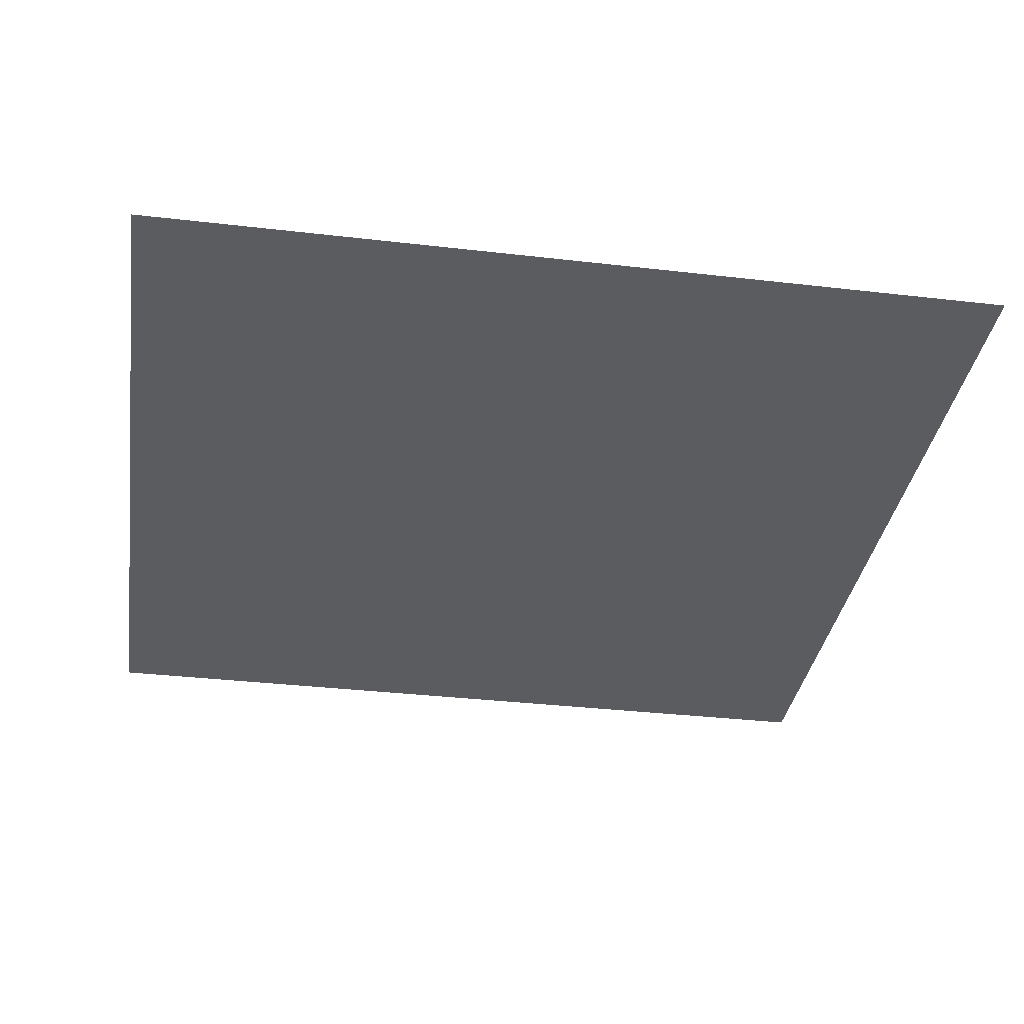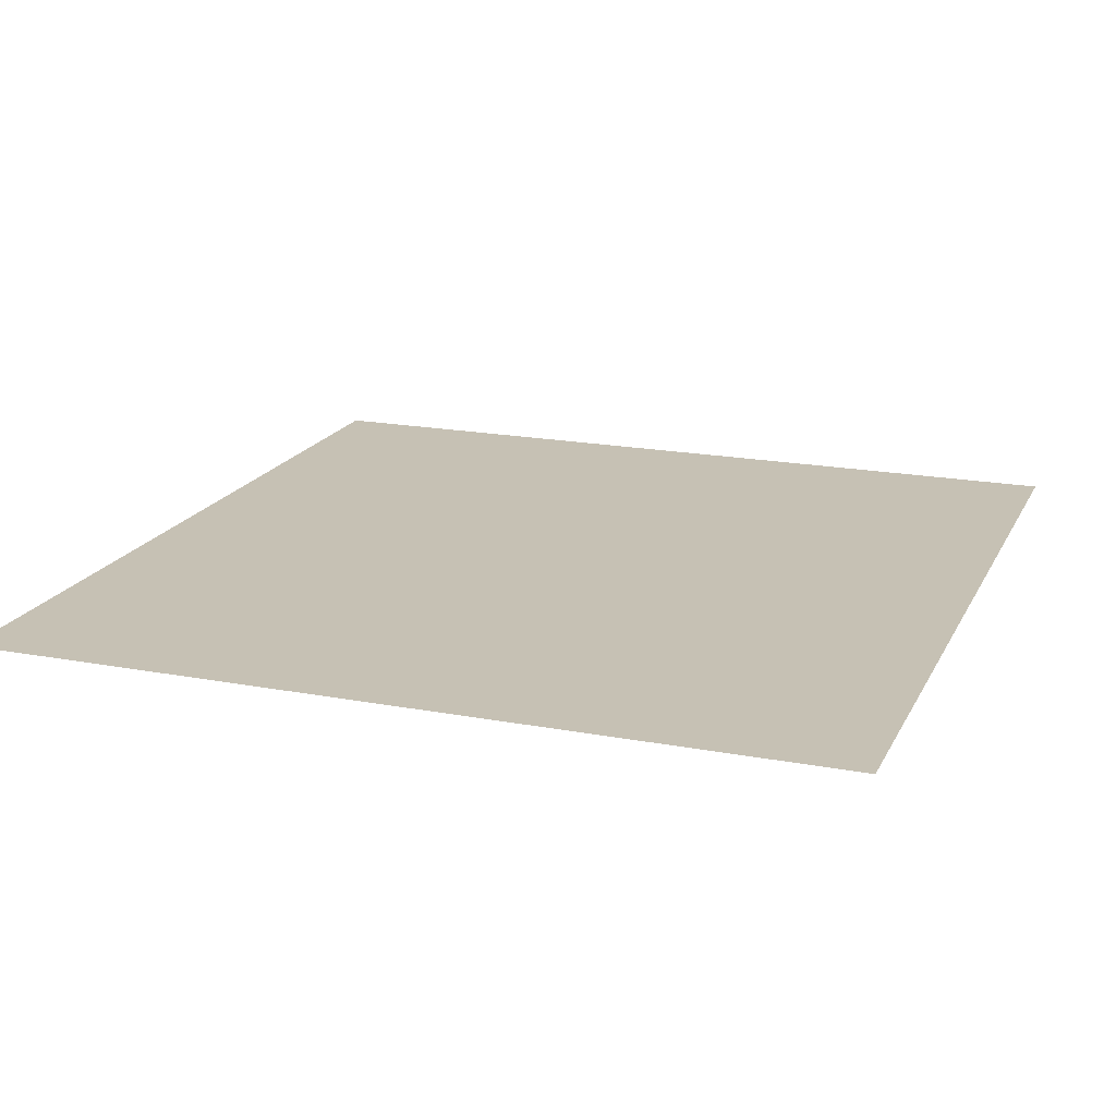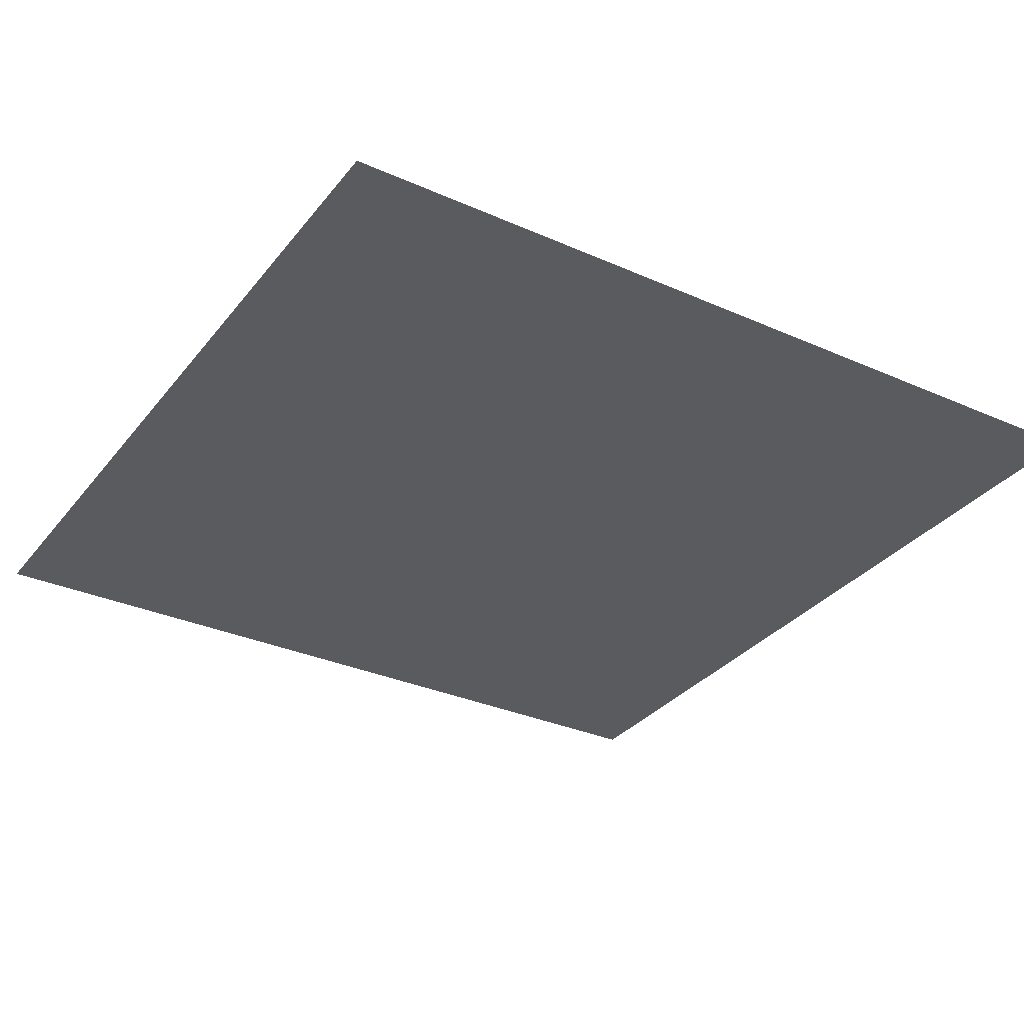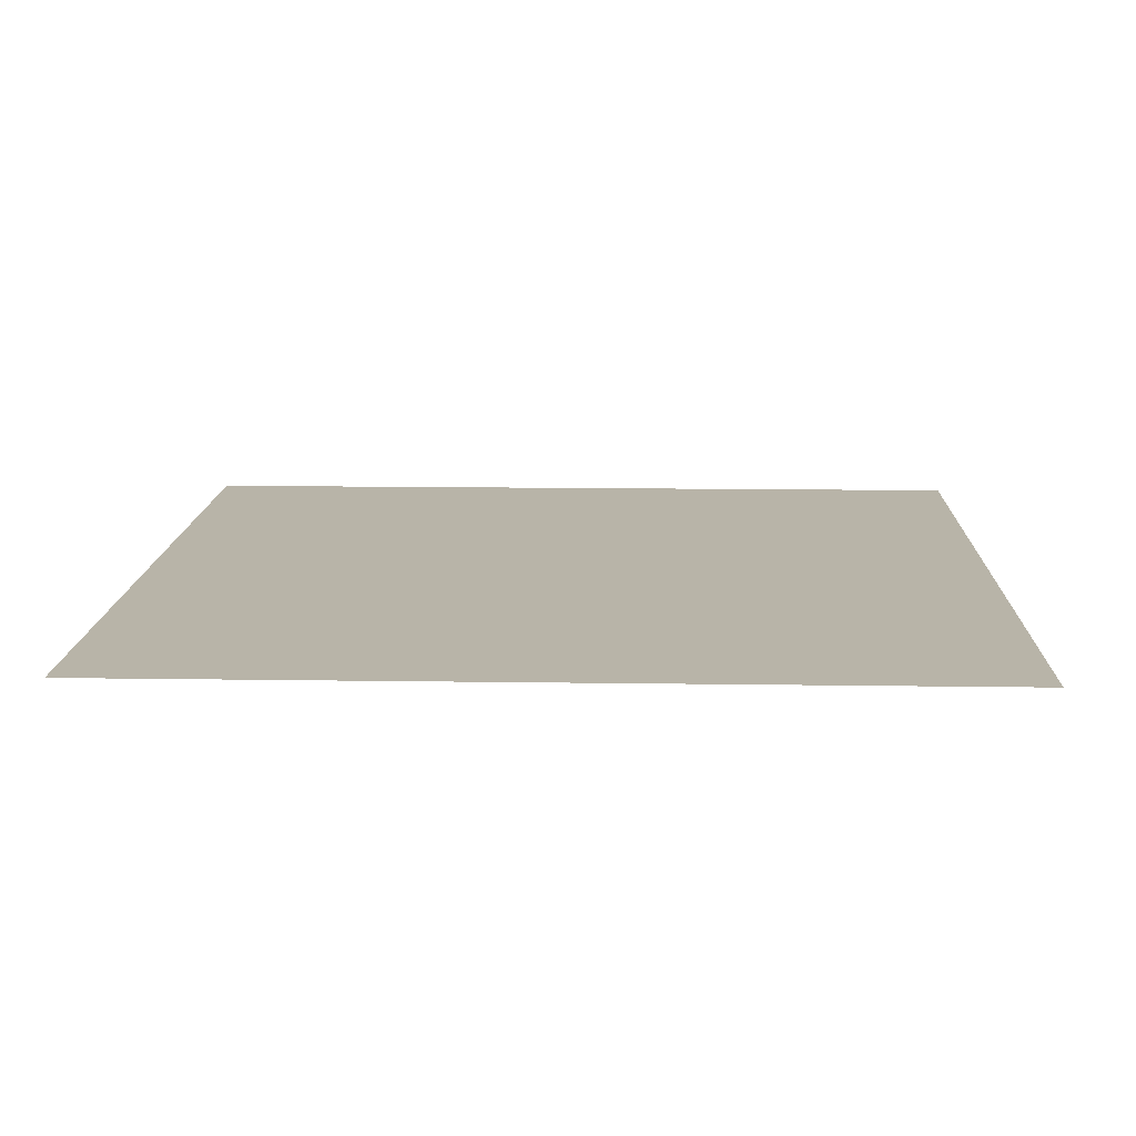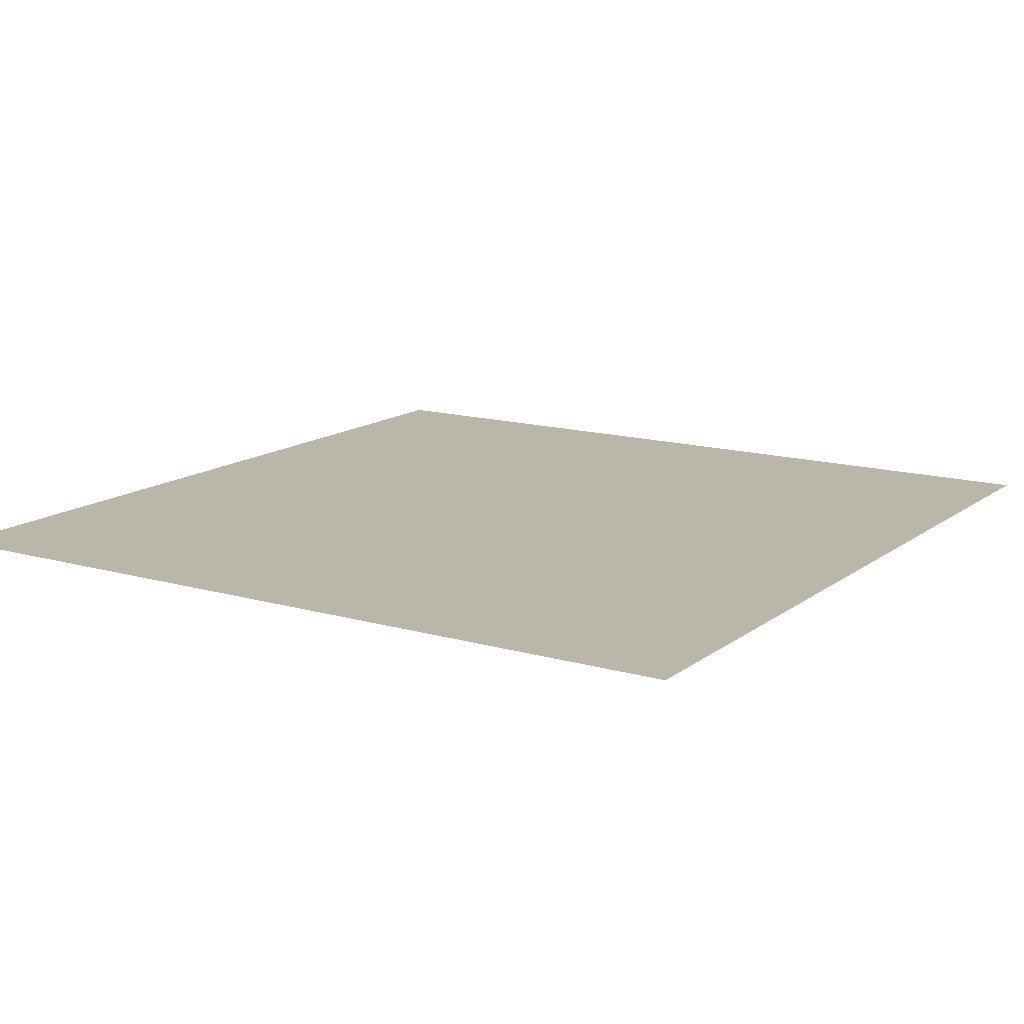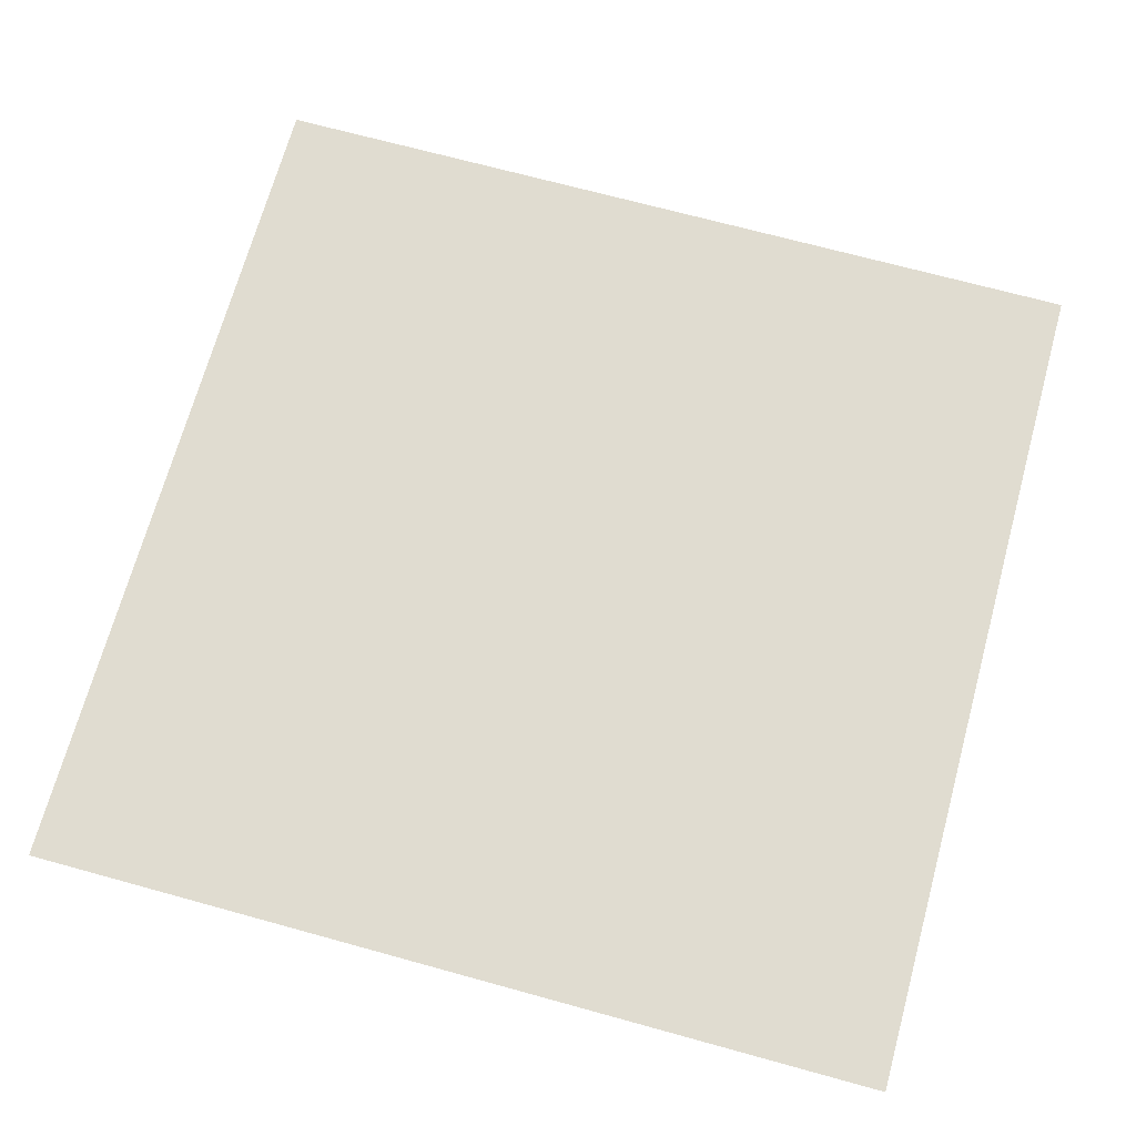
<metadata>
{"format":"obj","ext":"obj","renderer":"f3d","projection":"perspective","resolution":1024,"background":"white","views":[{"elev":-34.9,"azim":171.2,"up":"+Y"},{"elev":18.6,"azim":109.9,"up":"+Y"},{"elev":-32.1,"azim":148.2,"up":"+Y"},{"elev":13.0,"azim":2.0,"up":"+Y"},{"elev":14.1,"azim":32.5,"up":"+Y"},{"elev":69.7,"azim":-164.6,"up":"+Y"}]}
</metadata>
<code>
g floor2_2
v -0.5035 -1.531e-07 0.5035
v -0.5035 -1.094e-07 -0.5035
v 0.5035 6.703e-08 -0.5035
v 0.5035 2.281e-08 0.5035
g floor2_2_0
f 3 2 1
f 4 3 1

</code>
